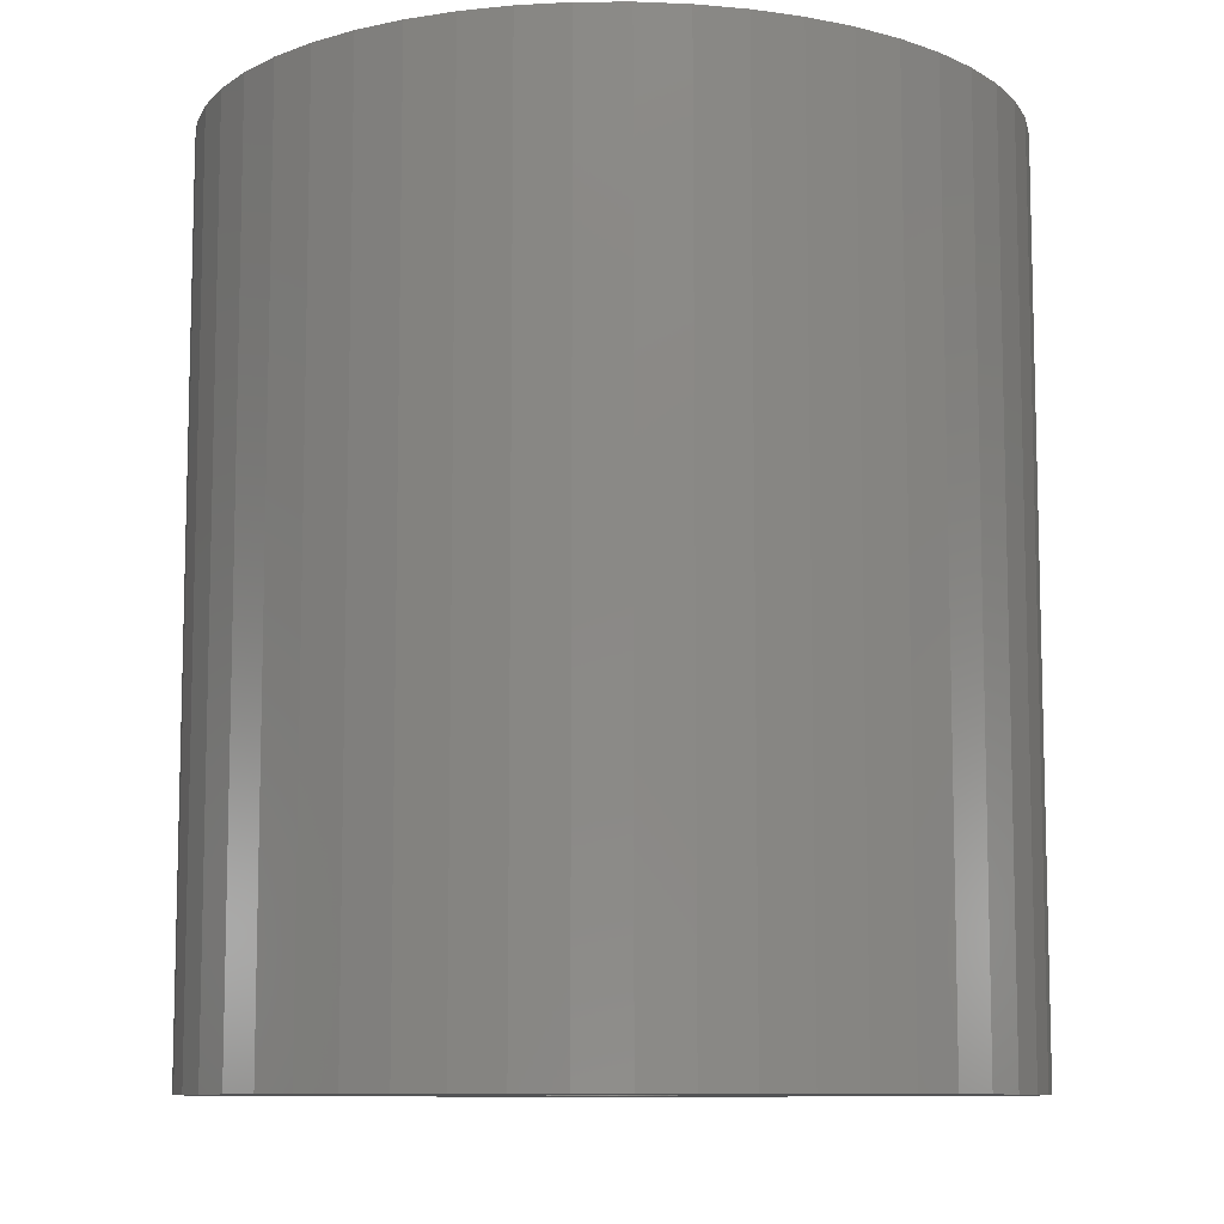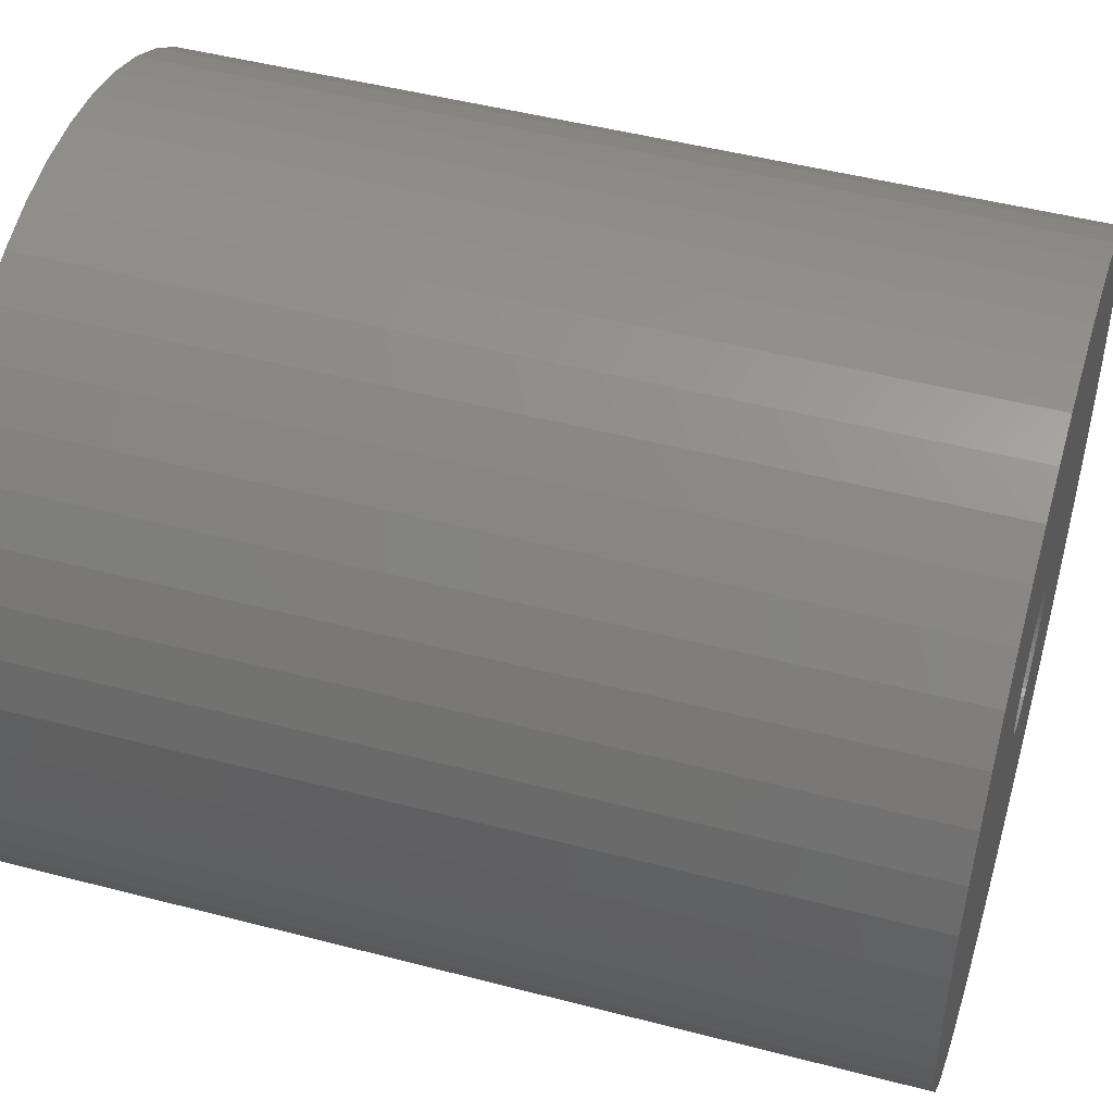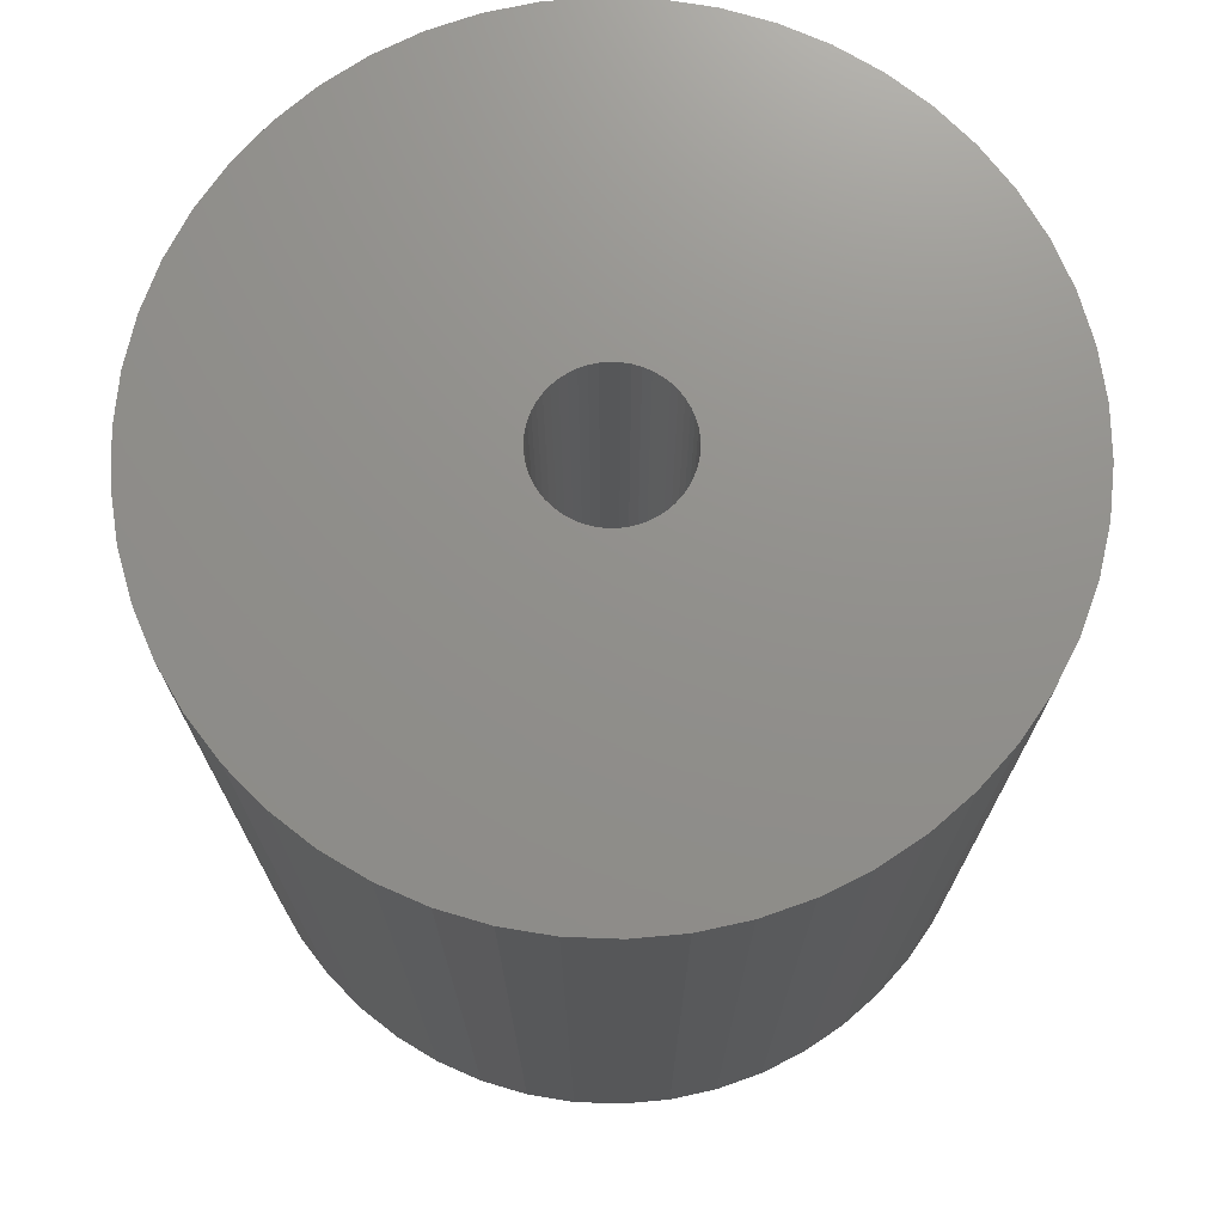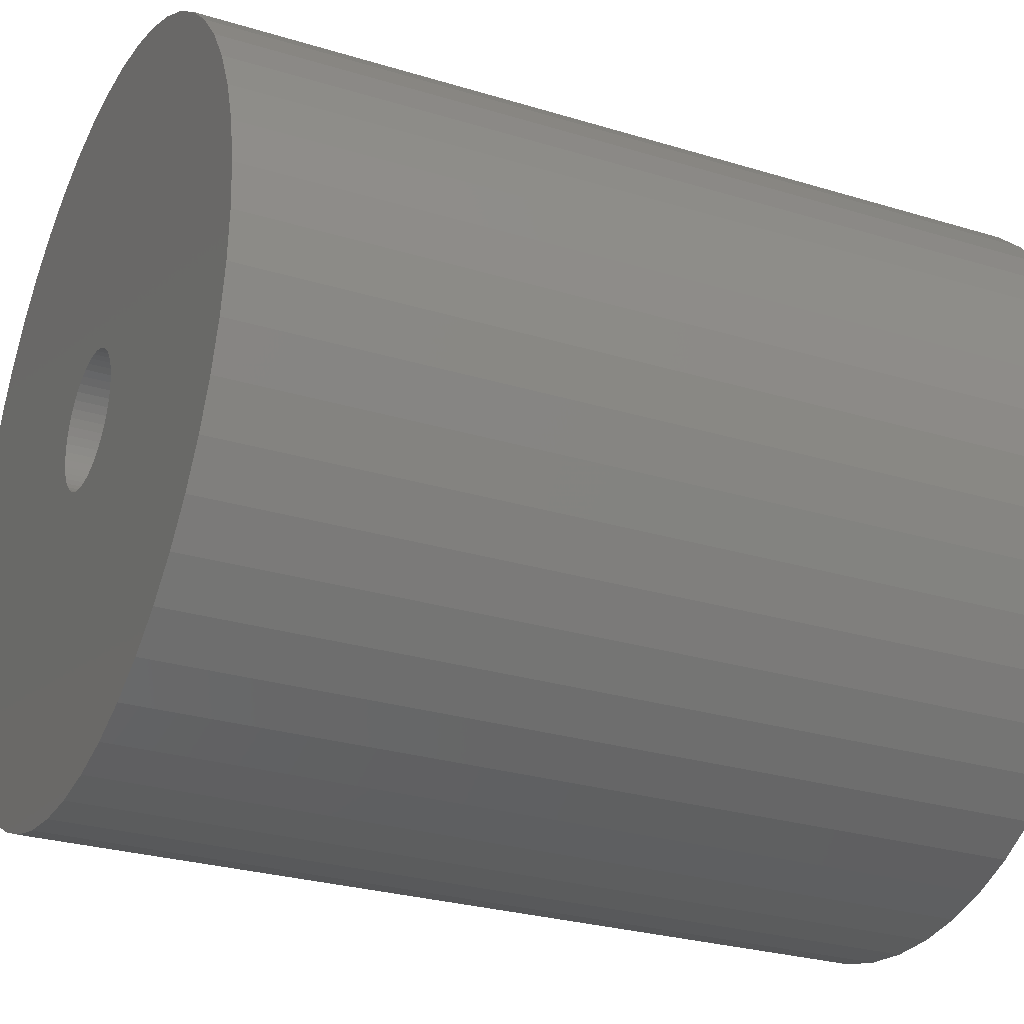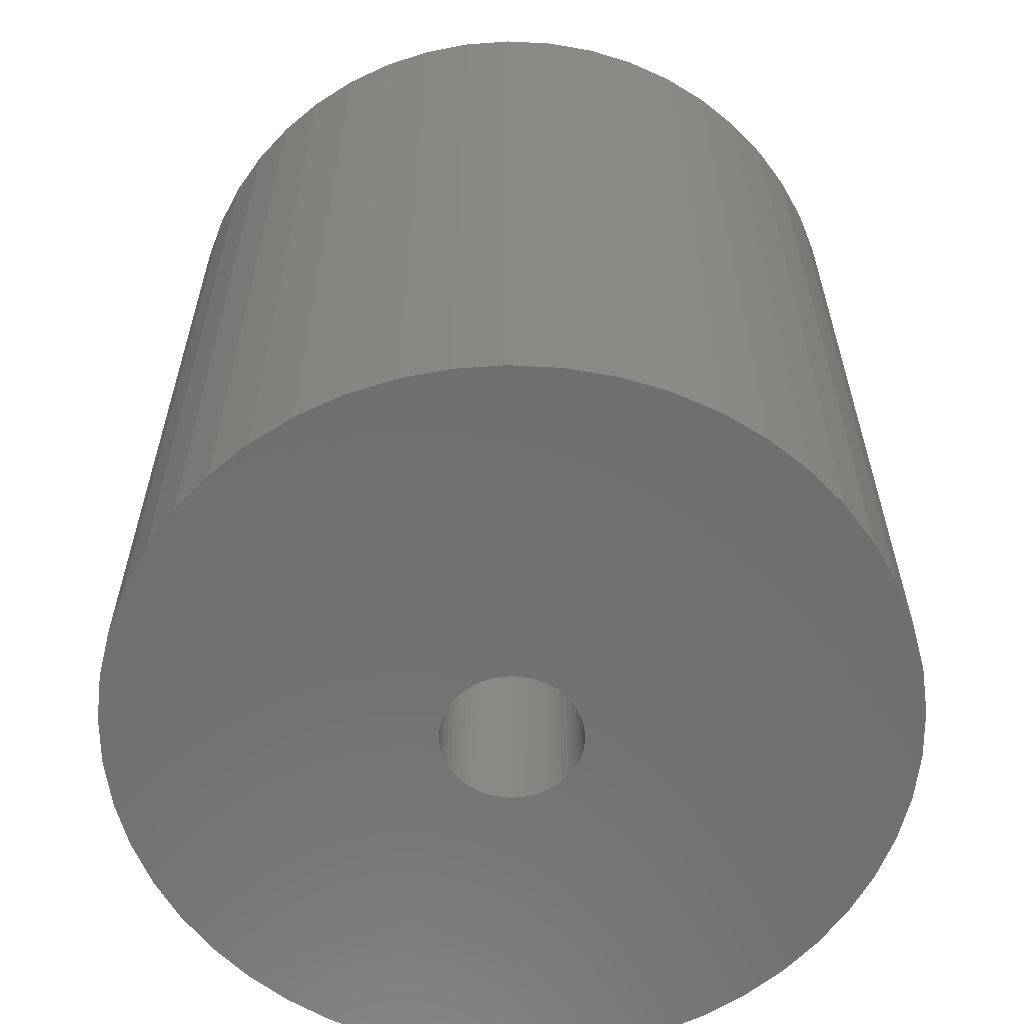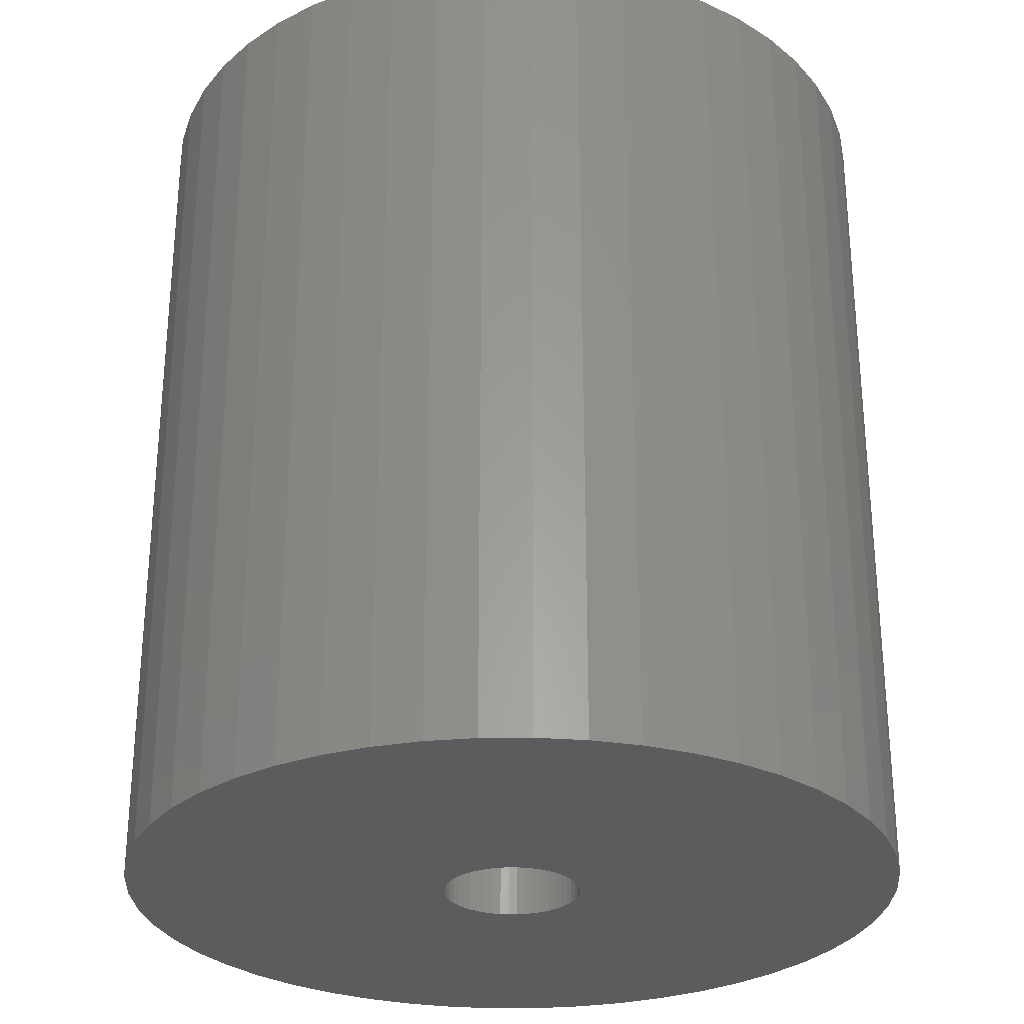
<metadata>
{"format":"stl","ext":"stl","renderer":"f3d","projection":"perspective","resolution":1024,"background":"white","views":[{"elev":-9.5,"azim":58.7,"up":"+Z"},{"elev":48.2,"azim":106.3,"up":"+Y"},{"elev":72.7,"azim":-91.5,"up":"+Z"},{"elev":-27.5,"azim":64.8,"up":"+Y"},{"elev":-60.9,"azim":40.2,"up":"+Z"},{"elev":-28.7,"azim":123.2,"up":"+Z"}]}
</metadata>
<code>
# stl→obj: 200 verts, 400 faces
v 24 0 27
v 23.81 3.008 -27
v 23.81 3.008 27
v 24 0 -27
v -24 0 -27
v -23.81 3.008 27
v -23.81 3.008 -27
v -24 0 27
v 1.507 23.95 -27
v -1.507 23.95 27
v 1.507 23.95 27
v -1.507 23.95 -27
v 17.5 16.43 -27
v 15.3 18.49 27
v 17.5 16.43 27
v 15.3 18.49 -27
v -15.3 18.49 -27
v -17.5 16.43 27
v -15.3 18.49 27
v -17.5 16.43 -27
v -7.416 22.83 -27
v -10.22 21.72 27
v -7.416 22.83 27
v -10.22 21.72 -27
v 22.31 8.835 27
v 21.03 11.56 -27
v 21.03 11.56 27
v 22.31 8.835 -27
v 23.25 5.969 -27
v 23.25 5.969 27
v 19.42 14.11 -27
v 19.42 14.11 27
v 10.22 21.72 -27
v 7.416 22.83 27
v 10.22 21.72 27
v 7.416 22.83 -27
v 4.497 23.57 27
v 4.497 23.57 -27
v 12.86 20.26 27
v 12.86 20.26 -27
v -21.03 11.56 -27
v -19.42 14.11 27
v -19.42 14.11 -27
v -21.03 11.56 27
v -23.25 5.969 -27
v -22.31 8.835 27
v -22.31 8.835 -27
v -23.25 5.969 27
v -12.86 20.26 -27
v -12.86 20.26 27
v -4.497 23.57 27
v -4.497 23.57 -27
v 23.81 -3.008 27
v 23.81 -3.008 -27
v 1.507 -23.95 -27
v 4.497 -23.57 27
v 1.507 -23.95 27
v 4.497 -23.57 -27
v 22.31 -8.835 27
v 23.25 -5.969 -27
v 23.25 -5.969 27
v 22.31 -8.835 -27
v -12.86 -20.26 -27
v -10.22 -21.72 27
v -12.86 -20.26 27
v -10.22 -21.72 -27
v -22.31 -8.835 -27
v -23.25 -5.969 27
v -23.25 -5.969 -27
v -22.31 -8.835 27
v 7.416 -22.83 -27
v 10.22 -21.72 27
v 7.416 -22.83 27
v 10.22 -21.72 -27
v 4.25 0 27
v 4.216 0.5327 27
v 4.116 1.057 27
v 4.216 -0.5327 27
v 3.952 1.565 27
v 3.724 2.047 27
v 4.116 -1.057 27
v 3.438 2.498 27
v 3.098 2.909 27
v 3.952 -1.565 27
v 2.709 3.275 27
v 21.03 -11.56 27
v 2.277 3.588 27
v 3.724 -2.047 27
v 1.81 3.846 27
v 19.42 -14.11 27
v 1.313 4.042 27
v 3.438 -2.498 27
v 17.5 -16.43 27
v 0.7964 4.175 27
v 0.2669 4.242 27
v -0.2669 4.242 27
v -0.7964 4.175 27
v -1.313 4.042 27
v -1.81 3.846 27
v -2.277 3.588 27
v -2.709 3.275 27
v -3.098 2.909 27
v -3.438 2.498 27
v 3.098 -2.909 27
v 15.3 -18.49 27
v 2.709 -3.275 27
v 12.86 -20.26 27
v 2.277 -3.588 27
v 1.81 -3.846 27
v 1.313 -4.042 27
v 0.7964 -4.175 27
v 0.2669 -4.242 27
v -0.2669 -4.242 27
v -1.507 -23.95 27
v -0.7964 -4.175 27
v -4.497 -23.57 27
v -1.313 -4.042 27
v -7.416 -22.83 27
v -1.81 -3.846 27
v -2.277 -3.588 27
v -2.709 -3.275 27
v -15.3 -18.49 27
v -3.098 -2.909 27
v -17.5 -16.43 27
v -3.438 -2.498 27
v -19.42 -14.11 27
v -3.724 -2.047 27
v -21.03 -11.56 27
v -3.952 -1.565 27
v -4.116 -1.057 27
v -4.216 -0.5327 27
v -23.81 -3.008 27
v -4.25 0 27
v -3.724 2.047 27
v -3.952 1.565 27
v -4.116 1.057 27
v -4.216 0.5327 27
v 15.3 -18.49 -27
v 17.5 -16.43 -27
v 21.03 -11.56 -27
v 19.42 -14.11 -27
v -4.497 -23.57 -27
v -1.507 -23.95 -27
v -17.5 -16.43 -27
v -15.3 -18.49 -27
v -19.42 -14.11 -27
v -23.81 -3.008 -27
v 12.86 -20.26 -27
v -21.03 -11.56 -27
v 4.25 0 -27
v 4.216 -0.5327 -27
v 4.116 -1.057 -27
v 4.216 0.5327 -27
v 3.952 -1.565 -27
v 3.724 -2.047 -27
v 4.116 1.057 -27
v 3.438 -2.498 -27
v 3.098 -2.909 -27
v 3.952 1.565 -27
v 2.709 -3.275 -27
v 2.277 -3.588 -27
v 3.724 2.047 -27
v 1.81 -3.846 -27
v 1.313 -4.042 -27
v 3.438 2.498 -27
v 0.7964 -4.175 -27
v 0.2669 -4.242 -27
v -0.2669 -4.242 -27
v -0.7964 -4.175 -27
v -1.313 -4.042 -27
v -7.416 -22.83 -27
v -1.81 -3.846 -27
v -2.277 -3.588 -27
v -2.709 -3.275 -27
v -3.098 -2.909 -27
v -3.438 -2.498 -27
v 3.098 2.909 -27
v 2.709 3.275 -27
v 2.277 3.588 -27
v 1.81 3.846 -27
v 1.313 4.042 -27
v 0.7964 4.175 -27
v 0.2669 4.242 -27
v -0.2669 4.242 -27
v -0.7964 4.175 -27
v -1.313 4.042 -27
v -1.81 3.846 -27
v -2.277 3.588 -27
v -2.709 3.275 -27
v -3.098 2.909 -27
v -3.438 2.498 -27
v -3.724 2.047 -27
v -3.952 1.565 -27
v -4.116 1.057 -27
v -4.216 0.5327 -27
v -4.25 0 -27
v -3.724 -2.047 -27
v -3.952 -1.565 -27
v -4.116 -1.057 -27
v -4.216 -0.5327 -27
f 1 2 3
f 2 1 4
f 5 6 7
f 6 5 8
f 9 10 11
f 10 9 12
f 13 14 15
f 14 13 16
f 17 18 19
f 18 17 20
f 21 22 23
f 22 21 24
f 25 26 27
f 26 25 28
f 3 29 30
f 29 3 2
f 27 31 32
f 31 27 26
f 33 34 35
f 34 33 36
f 36 37 34
f 37 36 38
f 16 39 14
f 39 16 40
f 41 42 43
f 42 41 44
f 43 18 20
f 18 43 42
f 45 46 47
f 46 45 48
f 49 19 50
f 19 49 17
f 12 51 10
f 51 12 52
f 53 4 1
f 4 53 54
f 55 56 57
f 56 55 58
f 30 28 25
f 28 30 29
f 32 13 15
f 13 32 31
f 38 11 37
f 11 38 9
f 40 35 39
f 35 40 33
f 47 44 41
f 44 47 46
f 59 60 61
f 60 59 62
f 61 54 53
f 54 61 60
f 63 64 65
f 64 63 66
f 67 68 69
f 68 67 70
f 71 72 73
f 72 71 74
f 58 73 56
f 73 58 71
f 75 1 3
f 76 3 30
f 1 75 53
f 77 30 25
f 78 53 75
f 79 25 27
f 53 78 61
f 80 27 32
f 81 61 78
f 82 32 15
f 61 81 59
f 83 15 14
f 84 59 81
f 85 14 39
f 59 84 86
f 87 39 35
f 88 86 84
f 89 35 34
f 86 88 90
f 91 34 37
f 92 90 88
f 90 92 93
f 3 76 75
f 30 77 76
f 25 79 77
f 27 80 79
f 32 82 80
f 15 83 82
f 14 85 83
f 39 87 85
f 35 89 87
f 94 37 11
f 34 91 89
f 37 94 91
f 11 95 94
f 11 96 95
f 10 96 11
f 96 10 97
f 51 97 10
f 97 51 98
f 23 98 51
f 98 23 99
f 22 99 23
f 99 22 100
f 50 100 22
f 100 50 101
f 19 101 50
f 101 19 102
f 102 18 103
f 18 102 19
f 104 93 92
f 93 104 105
f 106 105 104
f 105 106 107
f 108 107 106
f 107 108 72
f 109 72 108
f 72 109 73
f 110 73 109
f 73 110 56
f 111 56 110
f 56 111 57
f 112 57 111
f 113 57 112
f 114 113 115
f 116 115 117
f 113 114 57
f 118 117 119
f 64 119 120
f 65 120 121
f 122 121 123
f 124 123 125
f 126 125 127
f 128 127 129
f 70 129 130
f 68 130 131
f 115 116 114
f 132 131 133
f 42 103 18
f 103 42 134
f 117 118 116
f 44 134 42
f 119 64 118
f 134 44 135
f 120 65 64
f 46 135 44
f 121 122 65
f 135 46 136
f 123 124 122
f 48 136 46
f 125 126 124
f 136 48 137
f 127 128 126
f 6 137 48
f 129 70 128
f 137 6 133
f 130 68 70
f 8 133 6
f 131 132 68
f 133 8 132
f 7 48 45
f 48 7 6
f 24 50 22
f 50 24 49
f 52 23 51
f 23 52 21
f 138 93 105
f 93 138 139
f 90 140 86
f 140 90 141
f 142 114 116
f 114 142 143
f 144 122 124
f 122 144 145
f 144 126 146
f 126 144 124
f 147 8 5
f 8 147 132
f 74 107 72
f 107 74 148
f 86 62 59
f 62 86 140
f 143 57 114
f 57 143 55
f 145 65 122
f 65 145 63
f 146 128 149
f 128 146 126
f 149 70 67
f 70 149 128
f 150 4 54
f 151 54 60
f 4 150 2
f 152 60 62
f 153 2 150
f 154 62 140
f 2 153 29
f 155 140 141
f 156 29 153
f 157 141 139
f 29 156 28
f 158 139 138
f 159 28 156
f 160 138 148
f 28 159 26
f 161 148 74
f 162 26 159
f 163 74 71
f 26 162 31
f 164 71 58
f 165 31 162
f 31 165 13
f 54 151 150
f 60 152 151
f 62 154 152
f 140 155 154
f 141 157 155
f 139 158 157
f 138 160 158
f 148 161 160
f 74 163 161
f 166 58 55
f 71 164 163
f 58 166 164
f 55 167 166
f 55 168 167
f 143 168 55
f 168 143 169
f 142 169 143
f 169 142 170
f 171 170 142
f 170 171 172
f 66 172 171
f 172 66 173
f 63 173 66
f 173 63 174
f 145 174 63
f 174 145 175
f 175 144 176
f 144 175 145
f 177 13 165
f 13 177 16
f 178 16 177
f 16 178 40
f 179 40 178
f 40 179 33
f 180 33 179
f 33 180 36
f 181 36 180
f 36 181 38
f 182 38 181
f 38 182 9
f 183 9 182
f 184 9 183
f 12 184 185
f 52 185 186
f 184 12 9
f 21 186 187
f 24 187 188
f 49 188 189
f 17 189 190
f 20 190 191
f 43 191 192
f 41 192 193
f 47 193 194
f 45 194 195
f 185 52 12
f 7 195 196
f 146 176 144
f 176 146 197
f 186 21 52
f 149 197 146
f 187 24 21
f 197 149 198
f 188 49 24
f 67 198 149
f 189 17 49
f 198 67 199
f 190 20 17
f 69 199 67
f 191 43 20
f 199 69 200
f 192 41 43
f 147 200 69
f 193 47 41
f 200 147 196
f 194 45 47
f 5 196 147
f 195 7 45
f 196 5 7
f 69 132 147
f 132 69 68
f 148 105 107
f 105 148 138
f 93 141 90
f 141 93 139
f 171 116 118
f 116 171 142
f 66 118 64
f 118 66 171
f 136 193 135
f 193 136 194
f 162 82 165
f 82 162 80
f 182 91 94
f 91 182 181
f 181 89 91
f 89 181 180
f 187 98 99
f 98 187 186
f 135 192 134
f 192 135 193
f 152 78 151
f 78 152 81
f 179 85 87
f 85 179 178
f 103 190 102
f 190 103 191
f 188 99 100
f 99 188 187
f 185 96 97
f 96 185 184
f 150 76 153
f 76 150 75
f 154 81 152
f 81 154 84
f 160 108 106
f 108 160 161
f 178 83 85
f 83 178 177
f 184 95 96
f 95 184 183
f 180 87 89
f 87 180 179
f 133 195 137
f 195 133 196
f 134 191 103
f 191 134 192
f 186 97 98
f 97 186 185
f 189 100 101
f 100 189 188
f 190 101 102
f 101 190 189
f 151 75 150
f 75 151 78
f 157 88 155
f 88 157 92
f 166 112 111
f 112 166 167
f 158 106 104
f 106 158 160
f 159 80 162
f 80 159 79
f 156 79 159
f 79 156 77
f 153 77 156
f 77 153 76
f 165 83 177
f 83 165 82
f 183 94 95
f 94 183 182
f 137 194 136
f 194 137 195
f 155 84 154
f 84 155 88
f 169 117 115
f 117 169 170
f 168 115 113
f 115 168 169
f 131 196 133
f 196 131 200
f 130 200 131
f 200 130 199
f 125 197 127
f 197 125 176
f 127 198 129
f 198 127 197
f 164 111 110
f 111 164 166
f 161 109 108
f 109 161 163
f 173 121 120
f 121 173 174
f 170 119 117
f 119 170 172
f 167 113 112
f 113 167 168
f 123 176 125
f 176 123 175
f 174 123 121
f 123 174 175
f 158 92 157
f 92 158 104
f 172 120 119
f 120 172 173
f 129 199 130
f 199 129 198
f 163 110 109
f 110 163 164

</code>
